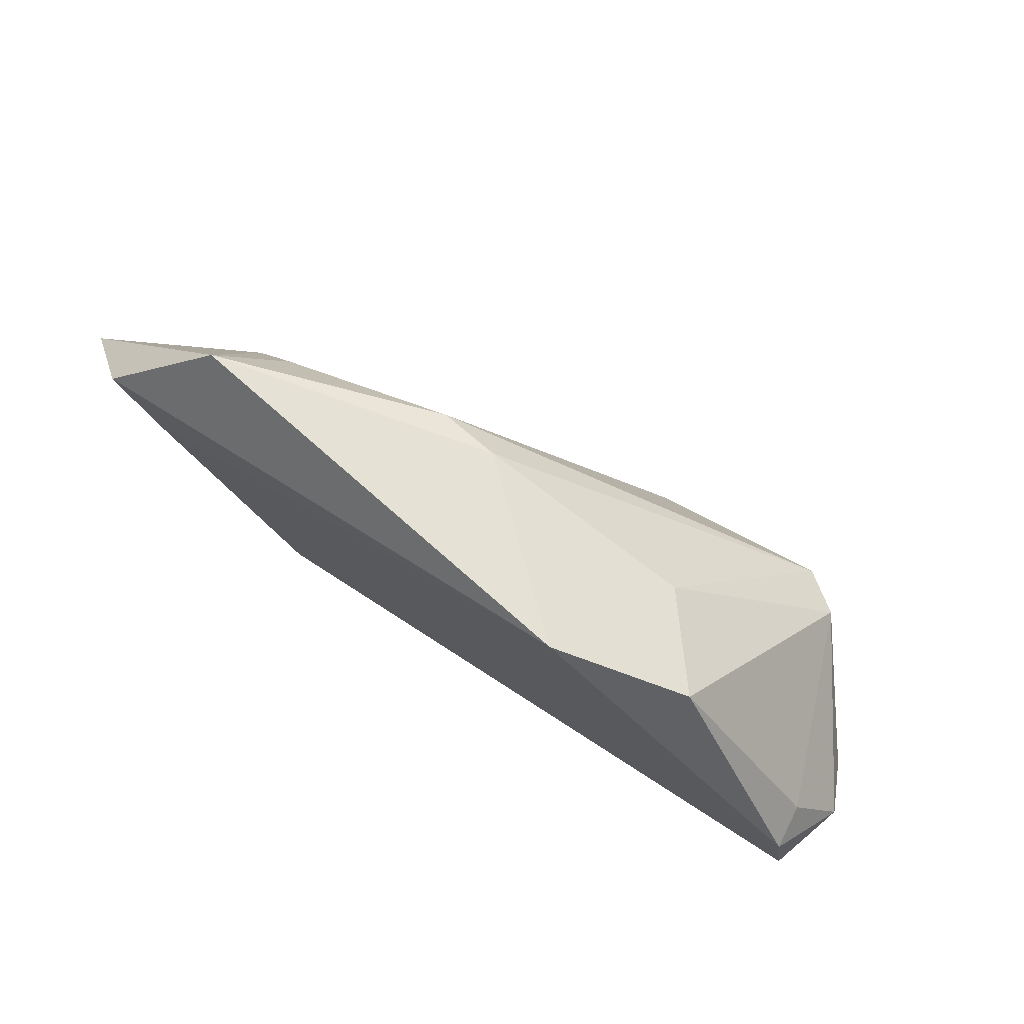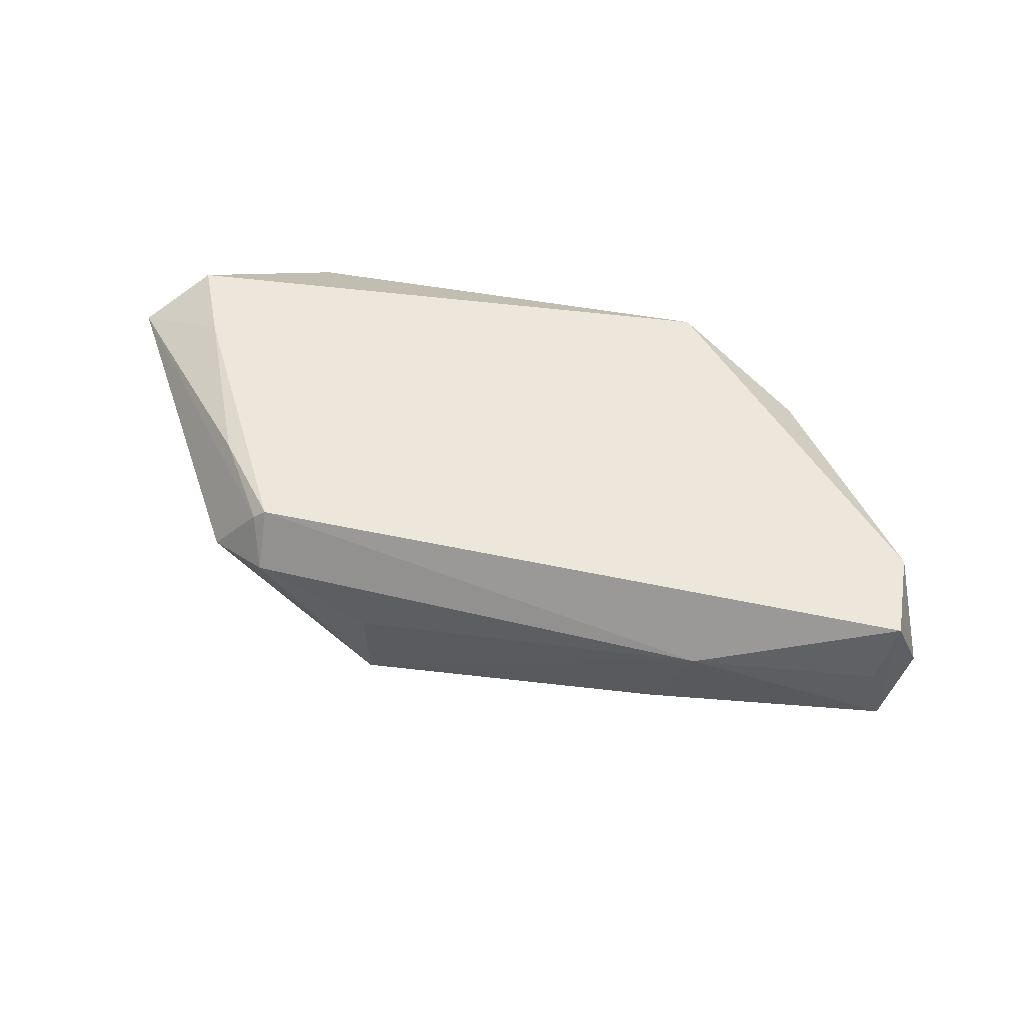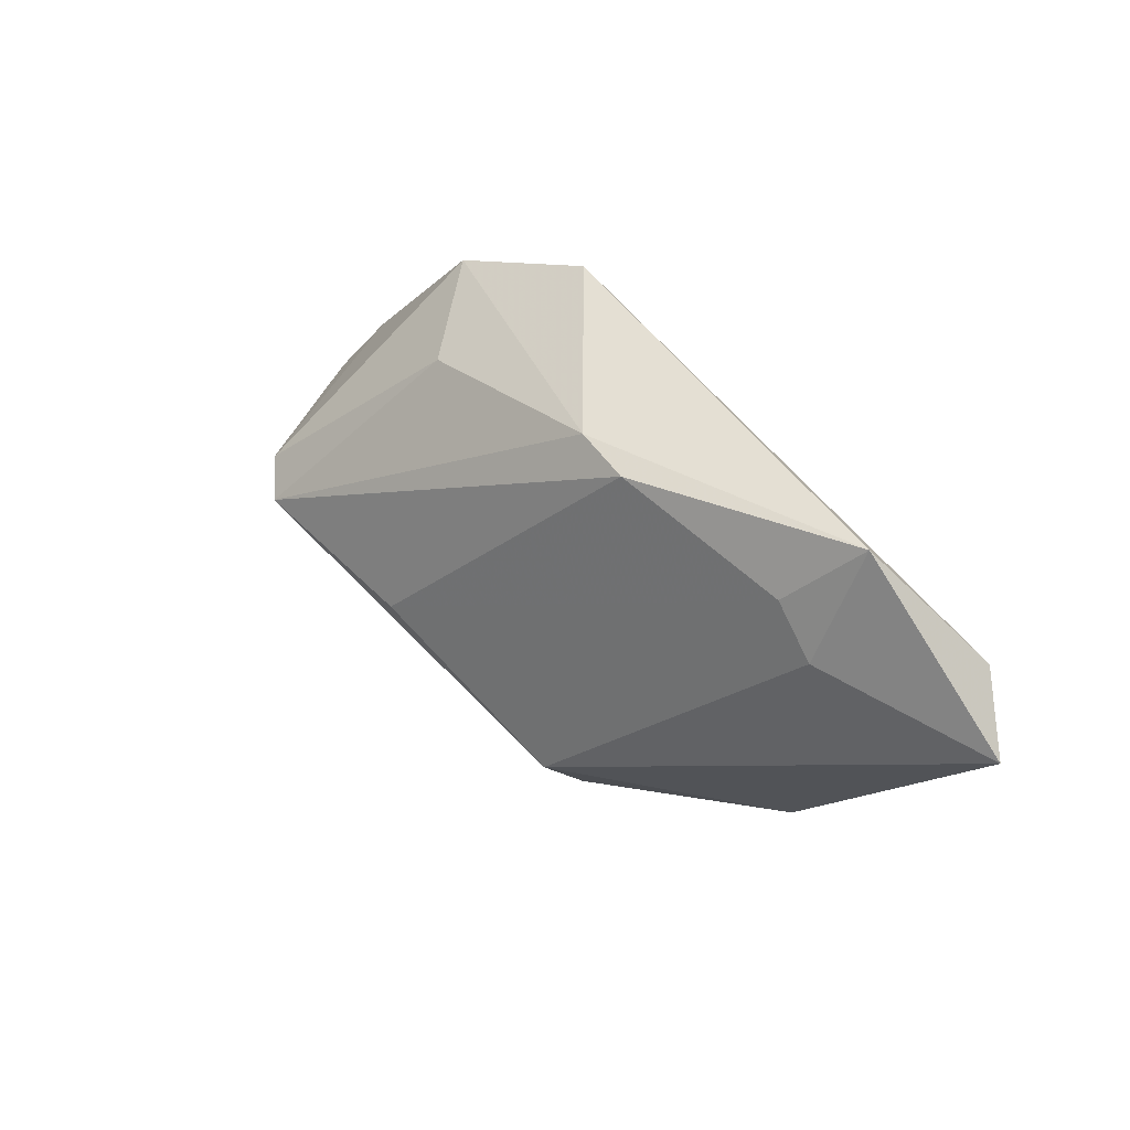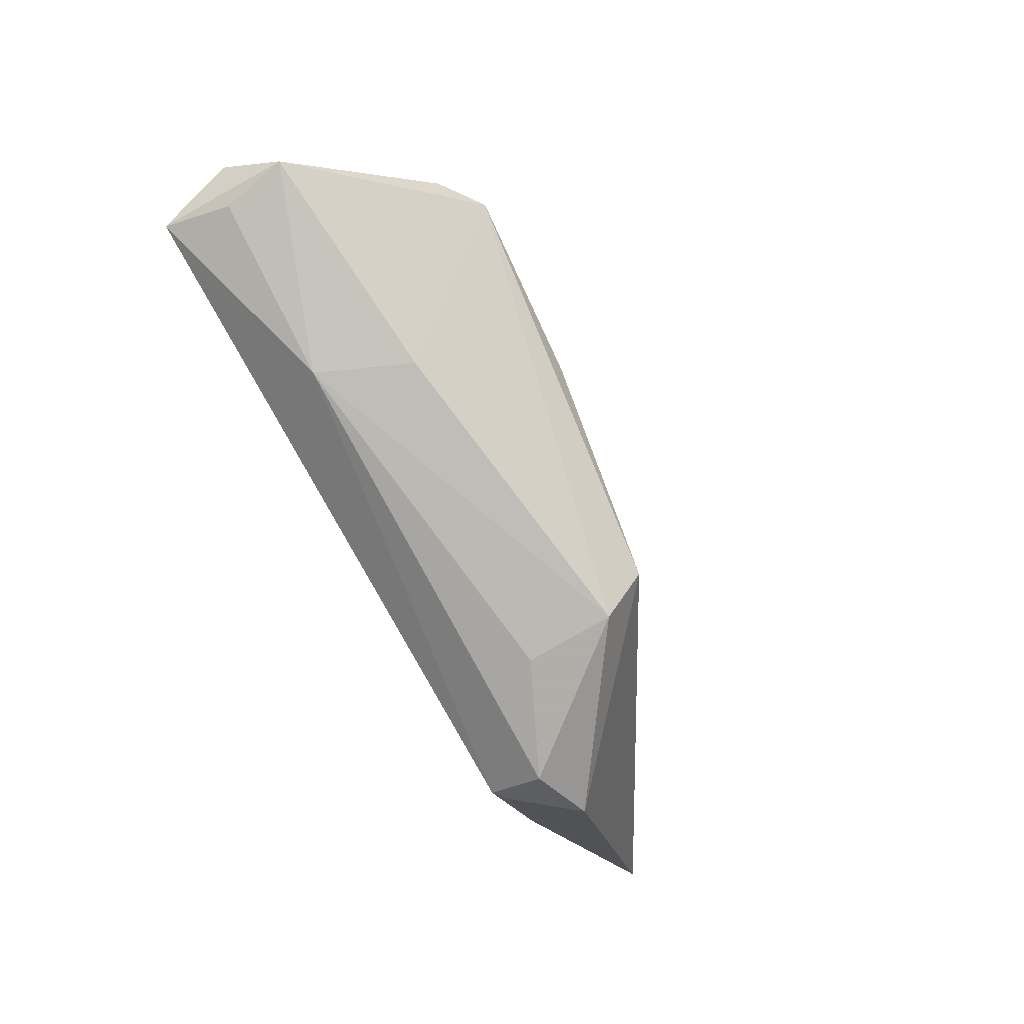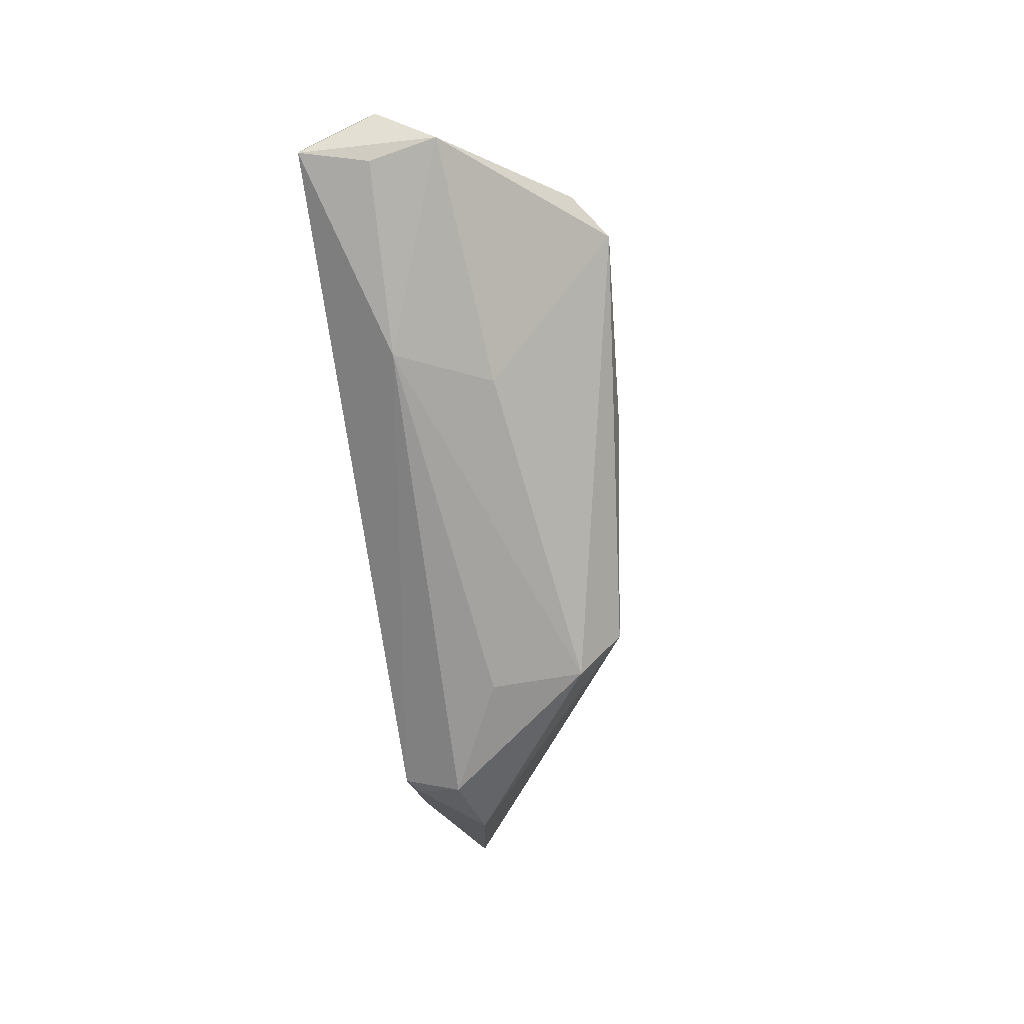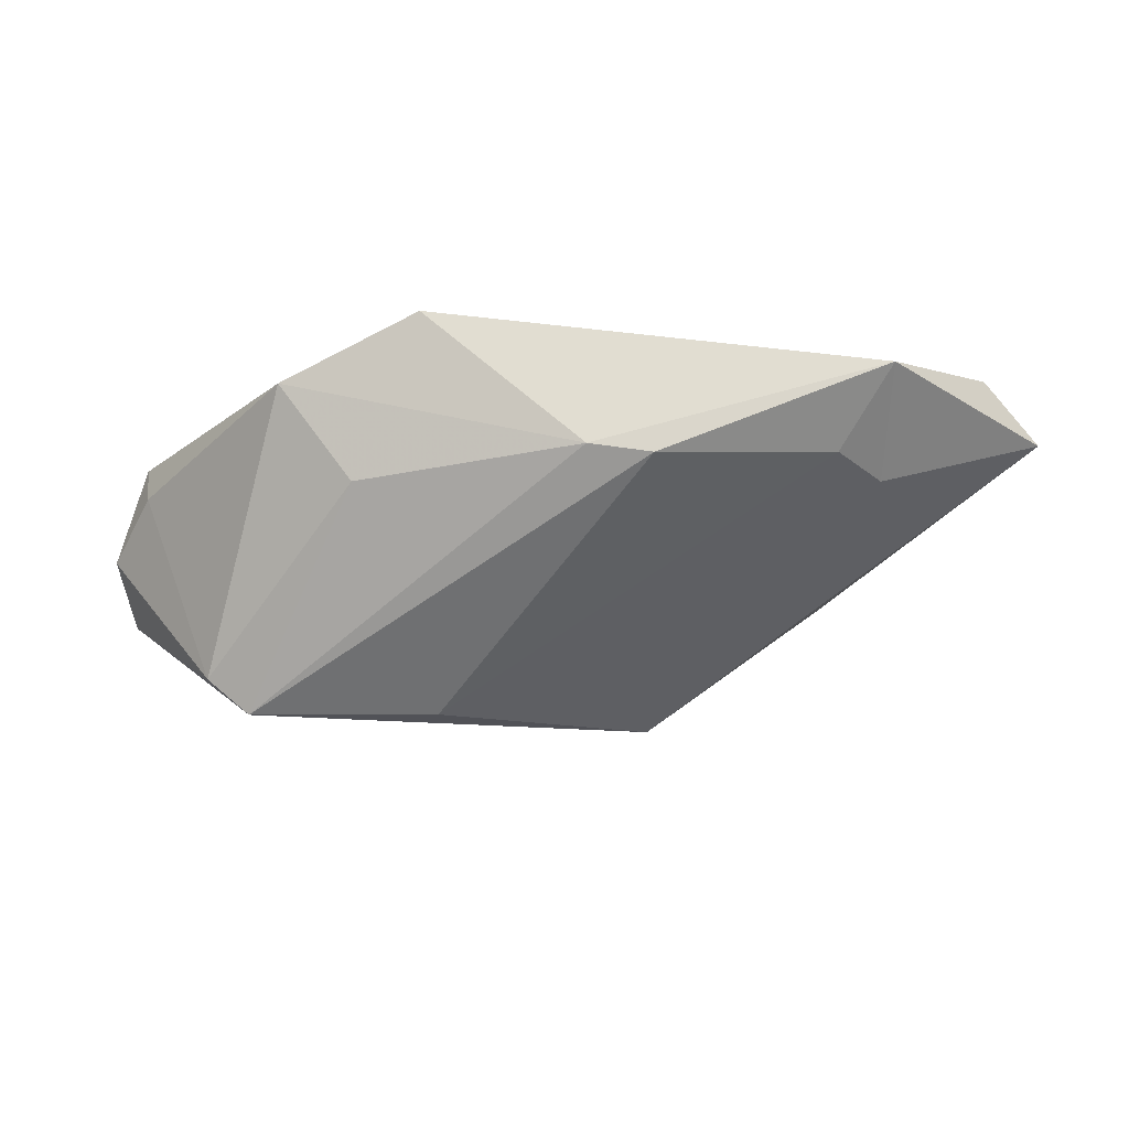
<metadata>
{"format":"obj","ext":"obj","renderer":"f3d","projection":"perspective","resolution":1024,"background":"white","views":[{"elev":74.7,"azim":33.7,"up":"+Y"},{"elev":52.1,"azim":18.5,"up":"+Z"},{"elev":47.9,"azim":-130.5,"up":"+Y"},{"elev":-76.0,"azim":119.3,"up":"+Y"},{"elev":-66.3,"azim":98.0,"up":"+Y"},{"elev":56.1,"azim":-179.8,"up":"+Y"}]}
</metadata>
<code>
v -0.0381 -0.02211 0.003033
v -0.01563 -0.02472 -0.01269
v 0.0404 -0.003335 -0.0192
v 0.02163 0.0186 -0.004859
v -0.006215 0.02635 -0.004922
v -0.03961 -0.0121 0.01166
v -0.01562 -0.02541 -0.001418
v 0.01198 -0.00767 -0.02161
v -0.04187 0.01518 -0.002178
v 0.05284 -0.01526 -0.004328
v -0.02994 -0.02565 0.005307
v 0.05561 -0.01047 0.002793
v -0.01406 0.02602 -0.005932
v 0.02359 -0.02053 -0.007042
v 0.05292 -0.01366 0.01235
v -0.05564 0.01663 0.01206
v -0.03015 -0.02157 0.01235
v 0.03083 0.02259 0.006772
v -0.06296 0.01006 0.007121
v 0.05125 -0.002891 0.01234
v -0.01441 -0.01827 -0.0181
v 0.05122 -0.01567 0.00389
v 0.02874 -0.02111 0.004462
v 0.01364 0.02947 0.01235
v -0.0318 -0.0218 0.01092
v -0.04234 0.02947 0.004783
v 0.03515 -0.005027 -0.02325
v 0.05042 -0.001418 0.006727
v -0.03614 0.02089 -0.001991
v -0.05025 0.007046 0.01216
f 9 21 19
f 24 17 15
f 19 21 1
f 10 3 12
f 12 15 10
f 3 10 27
f 27 4 3
f 30 17 24
f 24 16 30
f 30 6 17
f 30 16 19
f 19 6 30
f 13 29 26
f 26 16 24
f 19 16 26
f 26 9 19
f 26 29 9
f 24 15 20
f 20 15 12
f 24 20 18
f 3 4 18
f 22 10 15
f 8 27 21
f 13 27 8
f 8 29 13
f 21 9 8
f 9 29 8
f 5 27 13
f 4 27 5
f 5 26 24
f 13 26 5
f 24 18 5
f 5 18 4
f 17 6 25
f 19 1 25
f 25 6 19
f 28 20 12
f 28 18 20
f 12 3 28
f 3 18 28
f 11 25 1
f 17 25 11
f 14 27 10
f 7 11 2
f 2 1 21
f 2 11 1
f 21 27 2
f 27 14 2
f 23 11 7
f 23 22 15
f 23 15 17
f 17 11 23
f 10 22 23
f 23 14 10
f 7 2 23
f 23 2 14

</code>
